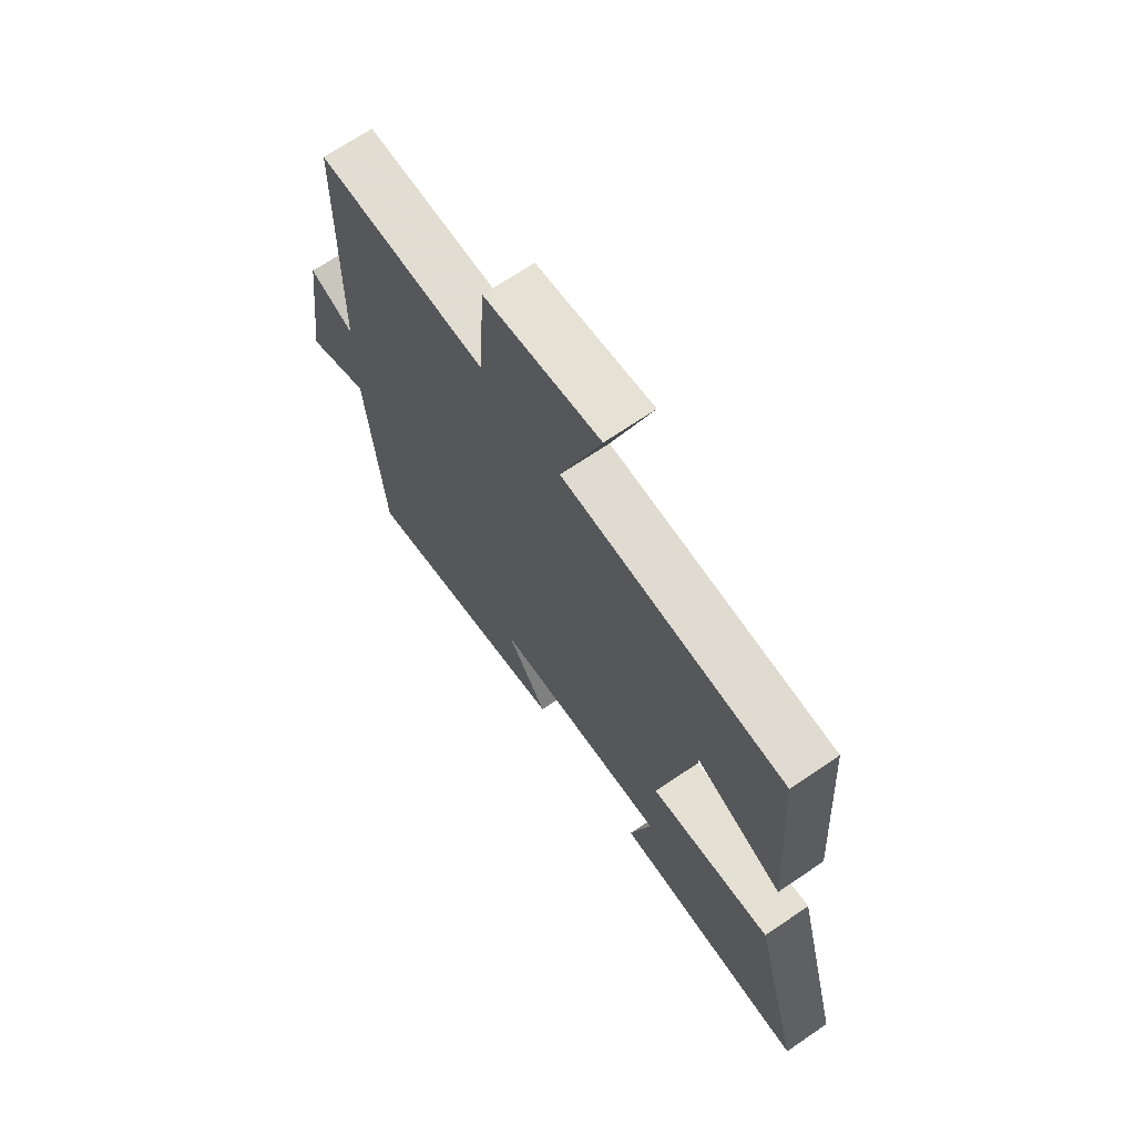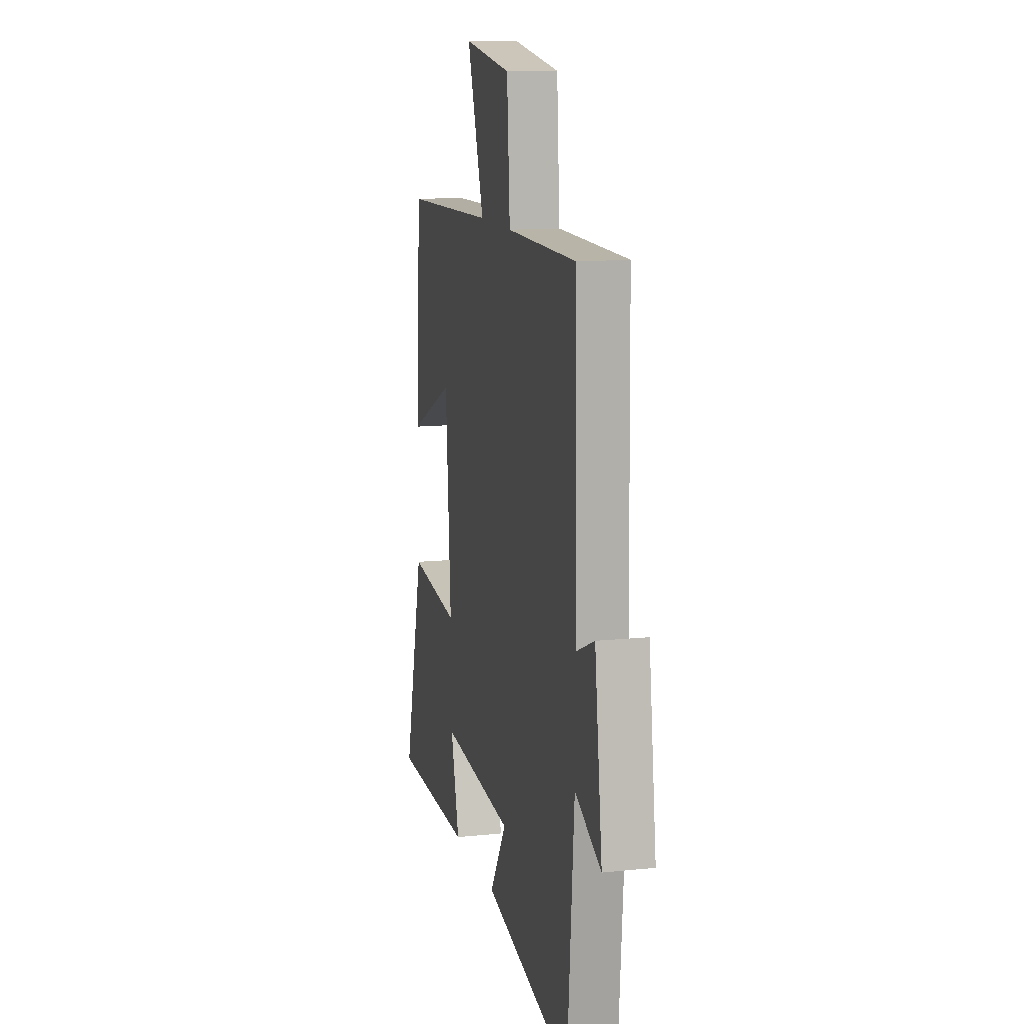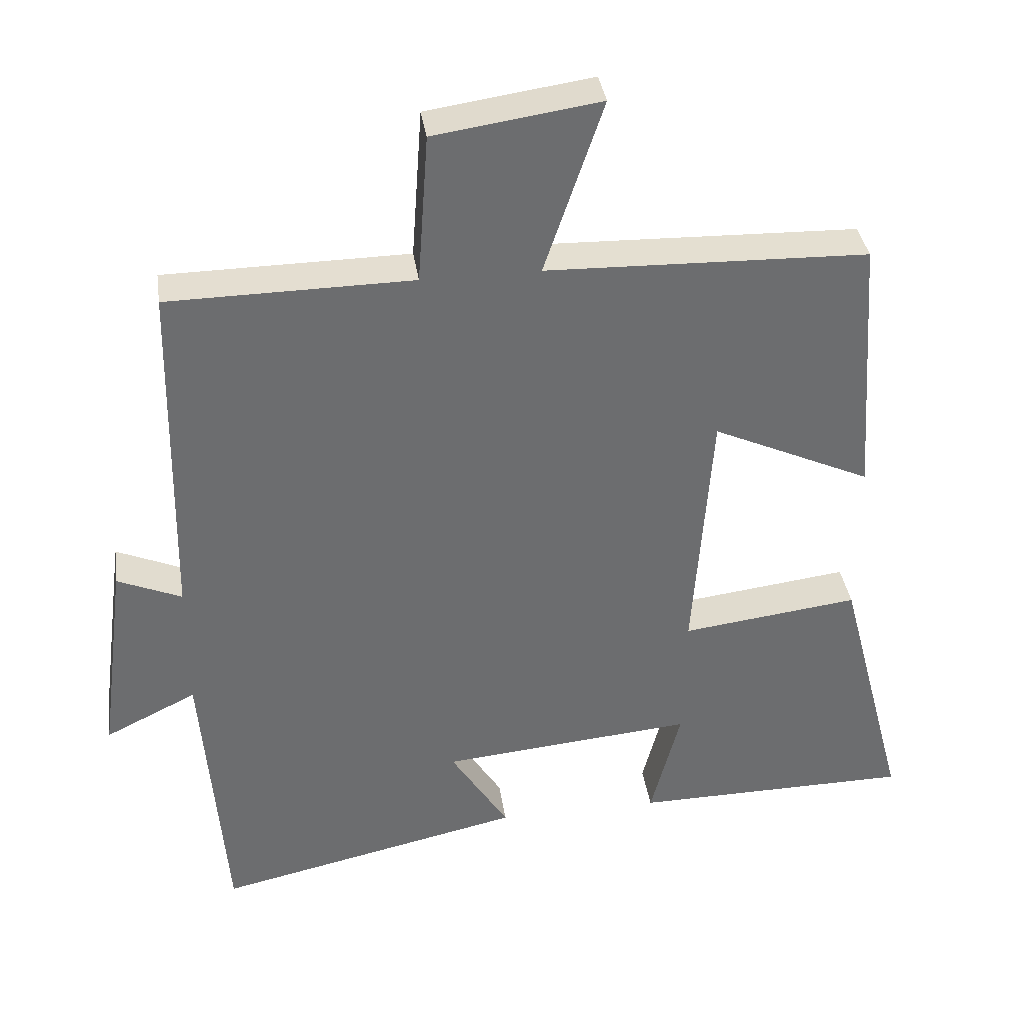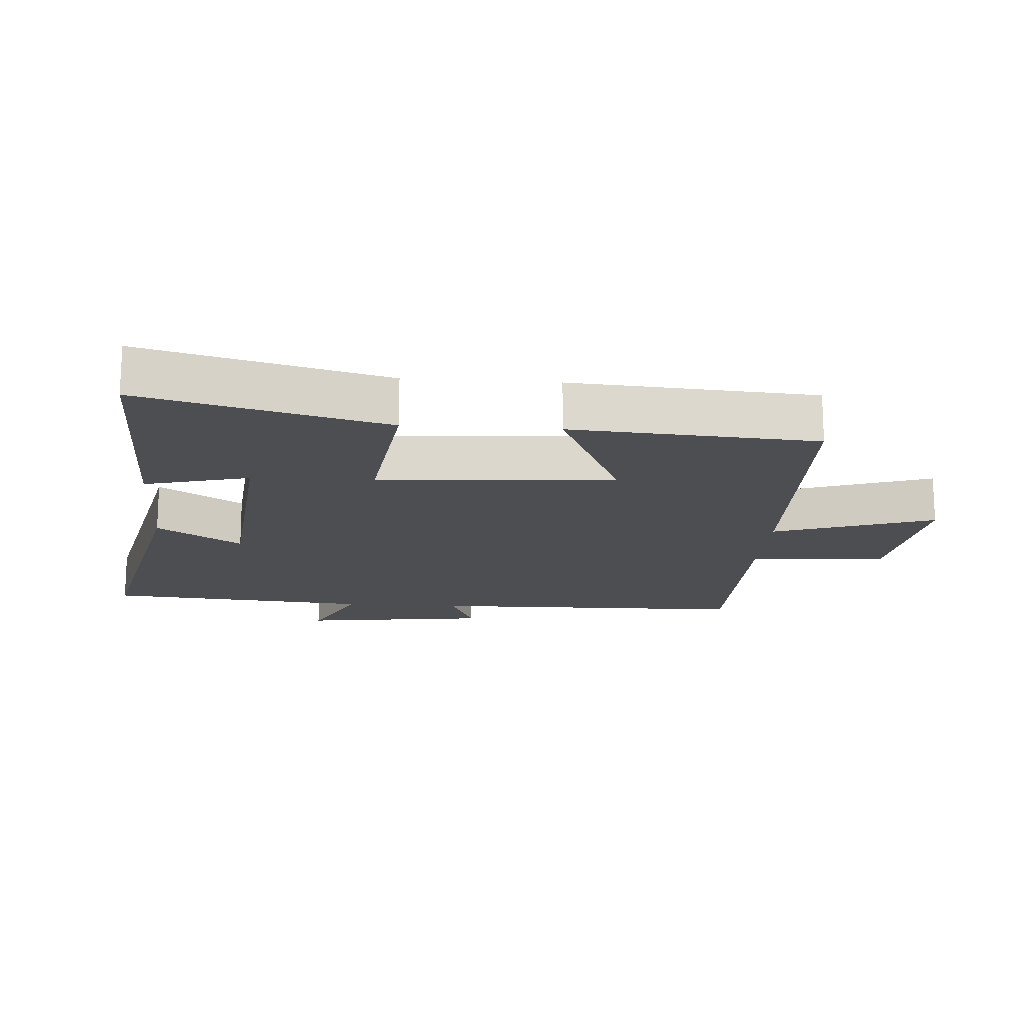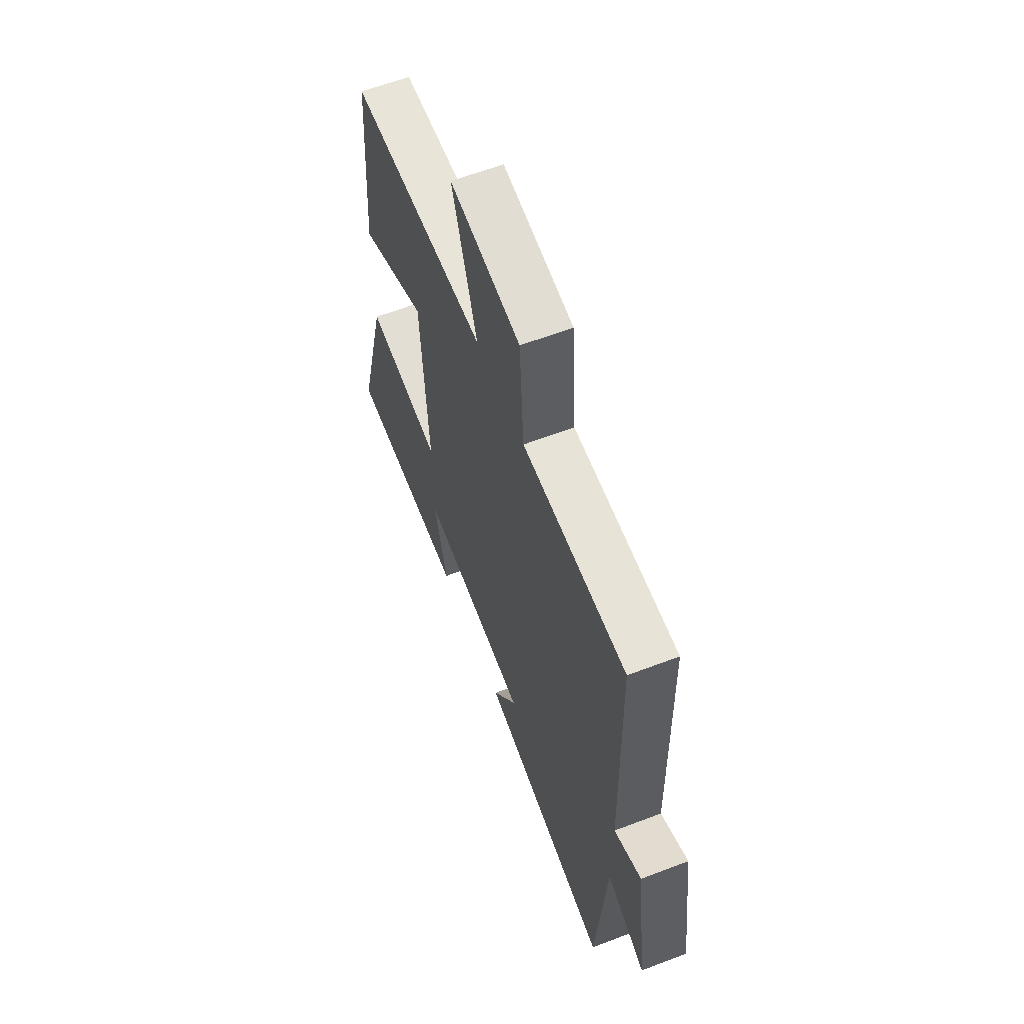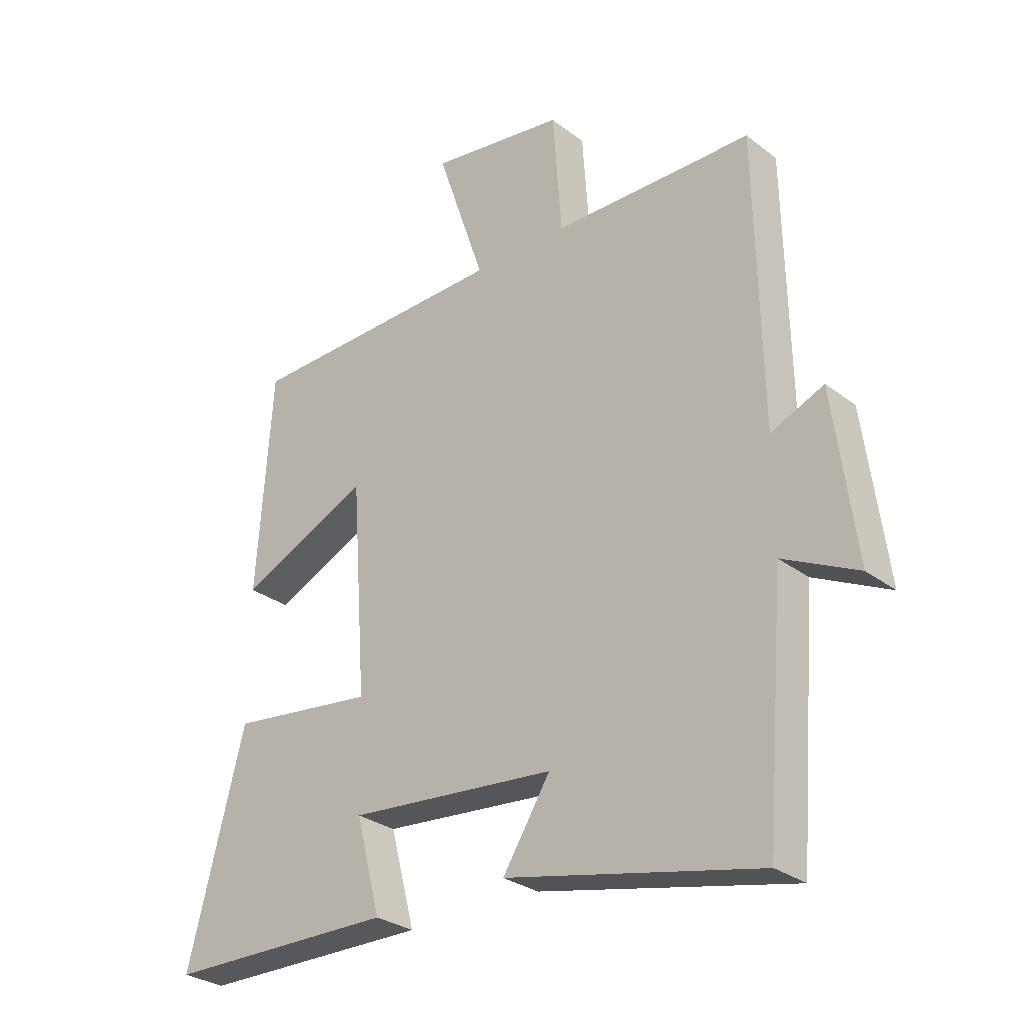
<metadata>
{"format":"obj","ext":"obj","renderer":"f3d","projection":"perspective","resolution":1024,"background":"white","views":[{"elev":68.8,"azim":-124.3,"up":"+Z"},{"elev":12.6,"azim":76.3,"up":"+Z"},{"elev":36.5,"azim":171.7,"up":"+Z"},{"elev":-17.0,"azim":-94.1,"up":"+Y"},{"elev":61.3,"azim":68.8,"up":"+Z"},{"elev":-29.0,"azim":41.6,"up":"+Z"}]}
</metadata>
<code>
v 0.467 0.07 -0.595
v 0.031 0.07 -0.5
v 0.113 0.07 -0.37
v -0.245 0.07 -0.338
v -0.203 0.07 -0.5
v -0.598 0.07 -0.496
v -0.5 0.07 -0.12
v -0.249 0.07 -0.151
v -0.275 0.07 0.213
v -0.5 0.07 0.11
v -0.474 0.07 0.487
v -0.02 0.07 0.5
v -0.103 0.07 0.746
v 0.131 0.07 0.712
v 0.146 0.07 0.5
v 0.491 0.07 0.496
v 0.5 0.07 0.001
v 0.591 0.07 0.04
v 0.629 0.07 -0.248
v 0.5 0.07 -0.185
v 0.467 0 -0.595
v 0.031 0 -0.5
v 0.113 0 -0.37
v -0.245 0 -0.338
v -0.203 0 -0.5
v -0.598 0 -0.496
v -0.5 0 -0.12
v -0.249 0 -0.151
v -0.275 0 0.213
v -0.5 0 0.11
v -0.474 0 0.487
v -0.02 0 0.5
v -0.103 0 0.746
v 0.131 0 0.712
v 0.146 0 0.5
v 0.491 0 0.496
v 0.5 0 0.001
v 0.591 0 0.04
v 0.629 0 -0.248
v 0.5 0 -0.185
f 17 18 19 20
f 15 16 17 20
f 15 20 1
f 12 13 14 15
f 9 10 11 12
f 8 9 12 15
f 6 7 8
f 4 5 6
f 4 6 8
f 3 4 8 15
f 1 2 3
f 1 3 15
f 40 39 38 37
f 40 37 36 35
f 21 40 35
f 35 34 33 32
f 32 31 30 29
f 35 32 29 28
f 28 27 26
f 26 25 24
f 28 26 24
f 35 28 24 23
f 23 22 21
f 35 23 21
f 1 21 22 2
f 2 22 23 3
f 3 23 24 4
f 4 24 25 5
f 5 25 26 6
f 6 26 27 7
f 7 27 28 8
f 8 28 29 9
f 9 29 30 10
f 10 30 31 11
f 11 31 32 12
f 12 32 33 13
f 13 33 34 14
f 14 34 35 15
f 15 35 36 16
f 16 36 37 17
f 17 37 38 18
f 18 38 39 19
f 19 39 40 20
f 20 40 21 1

</code>
